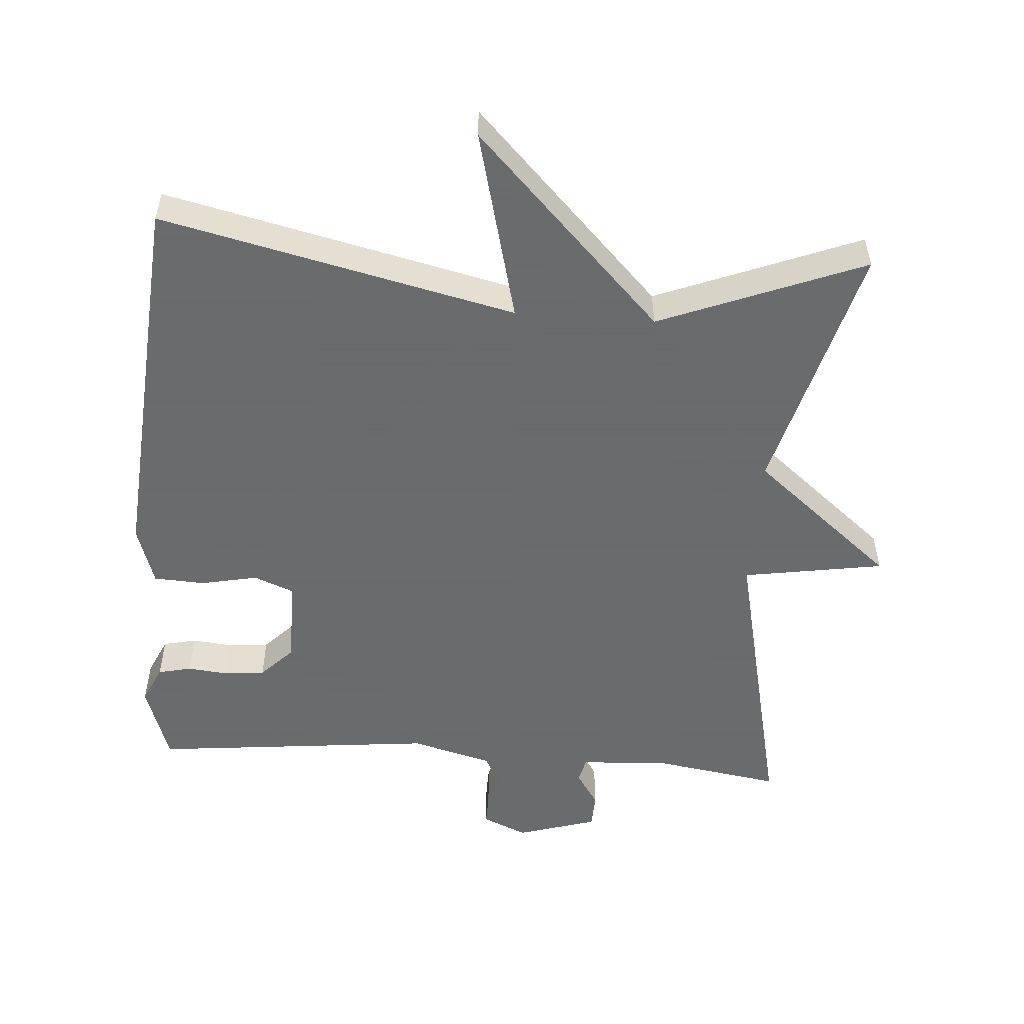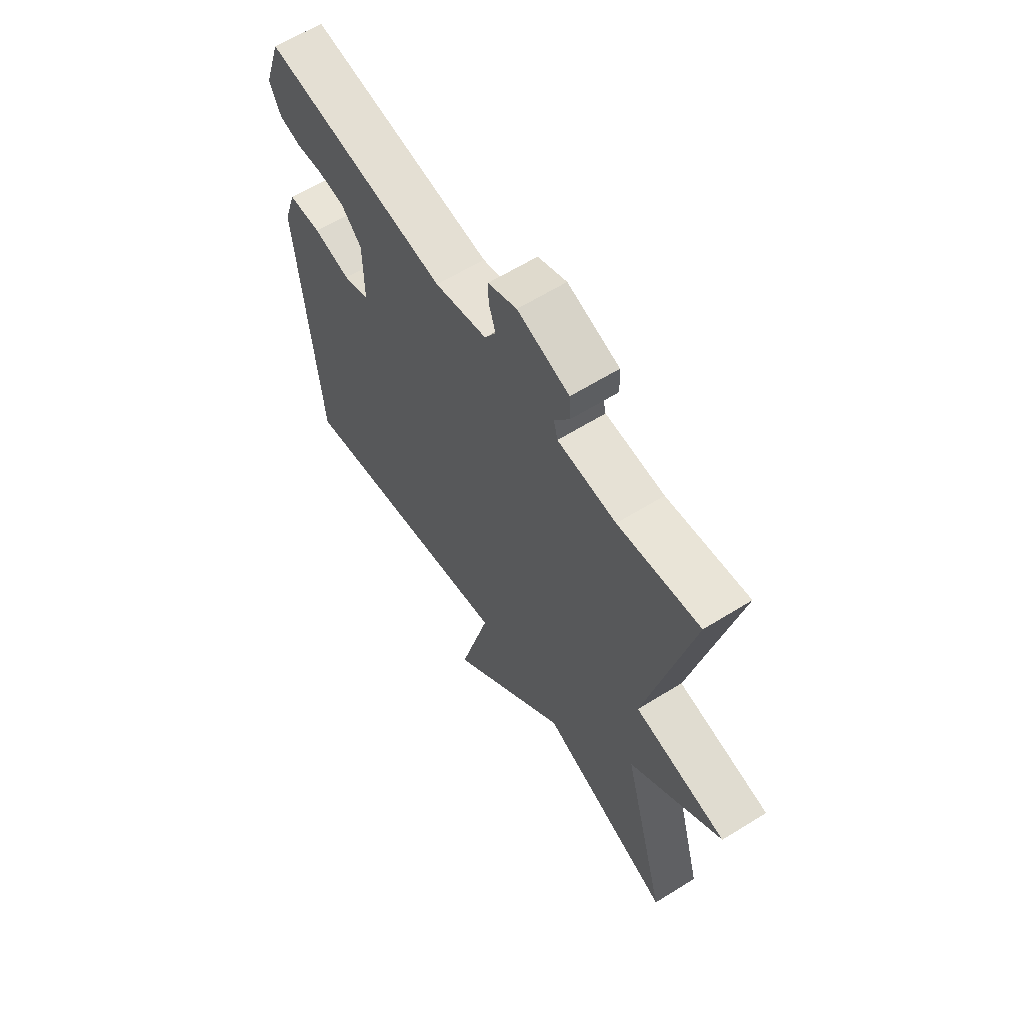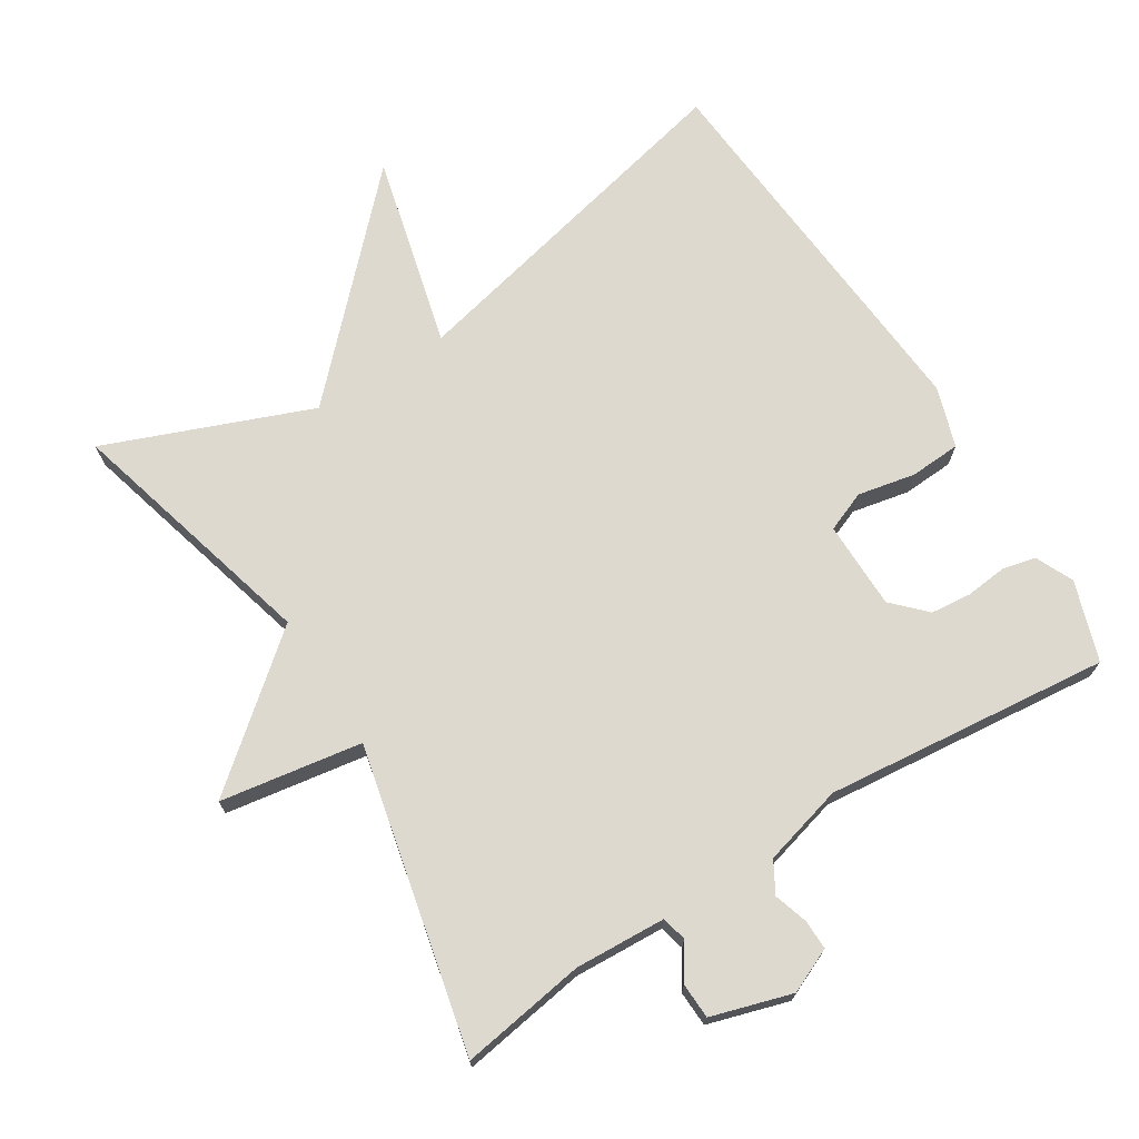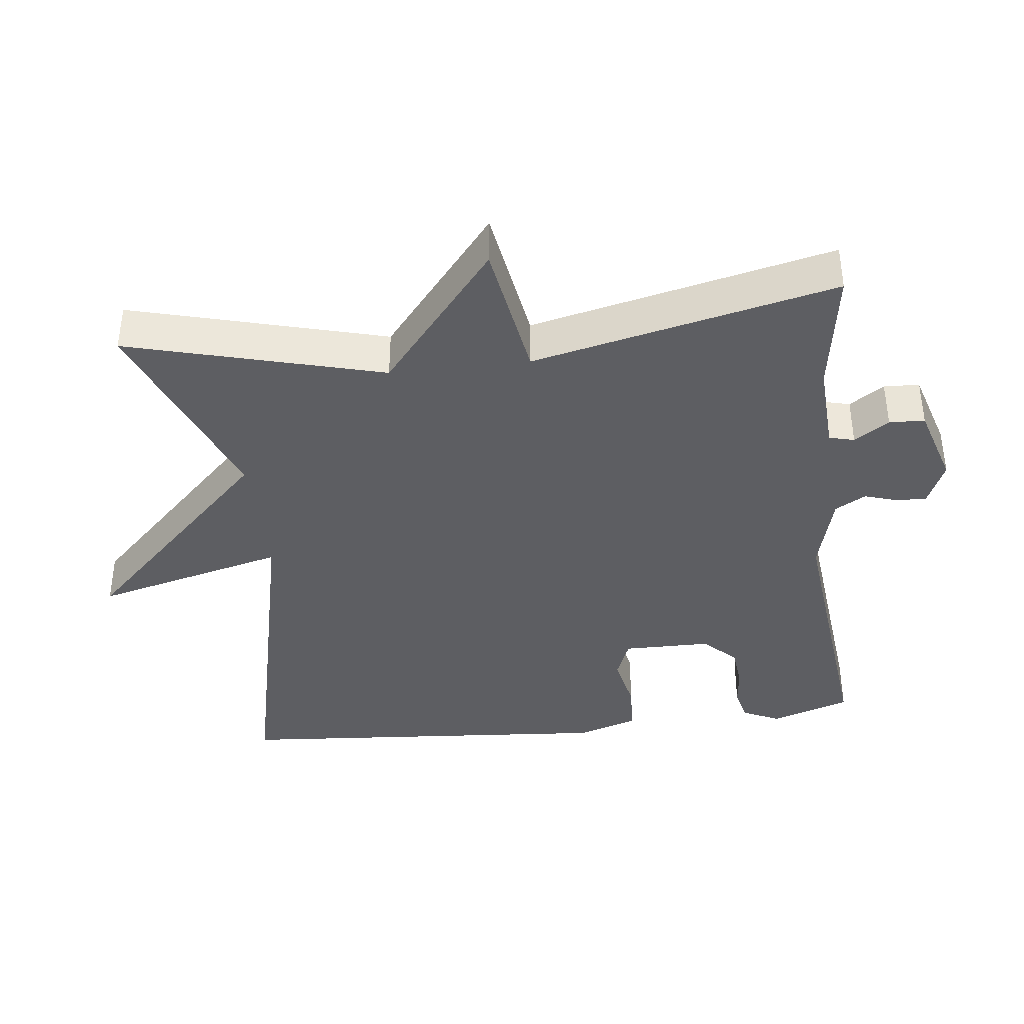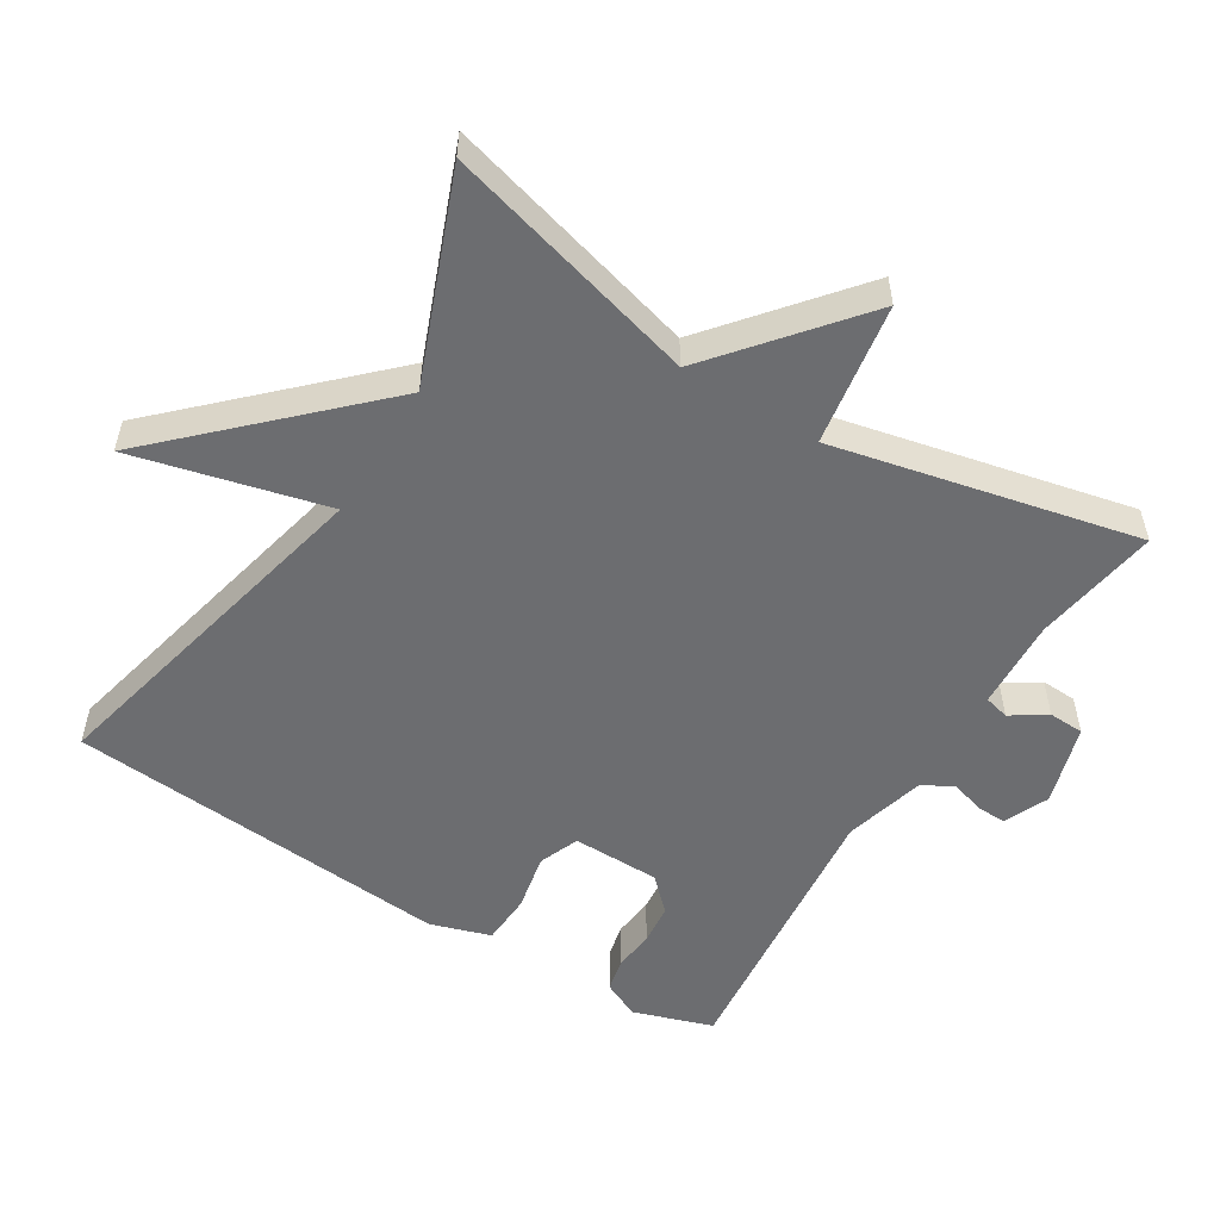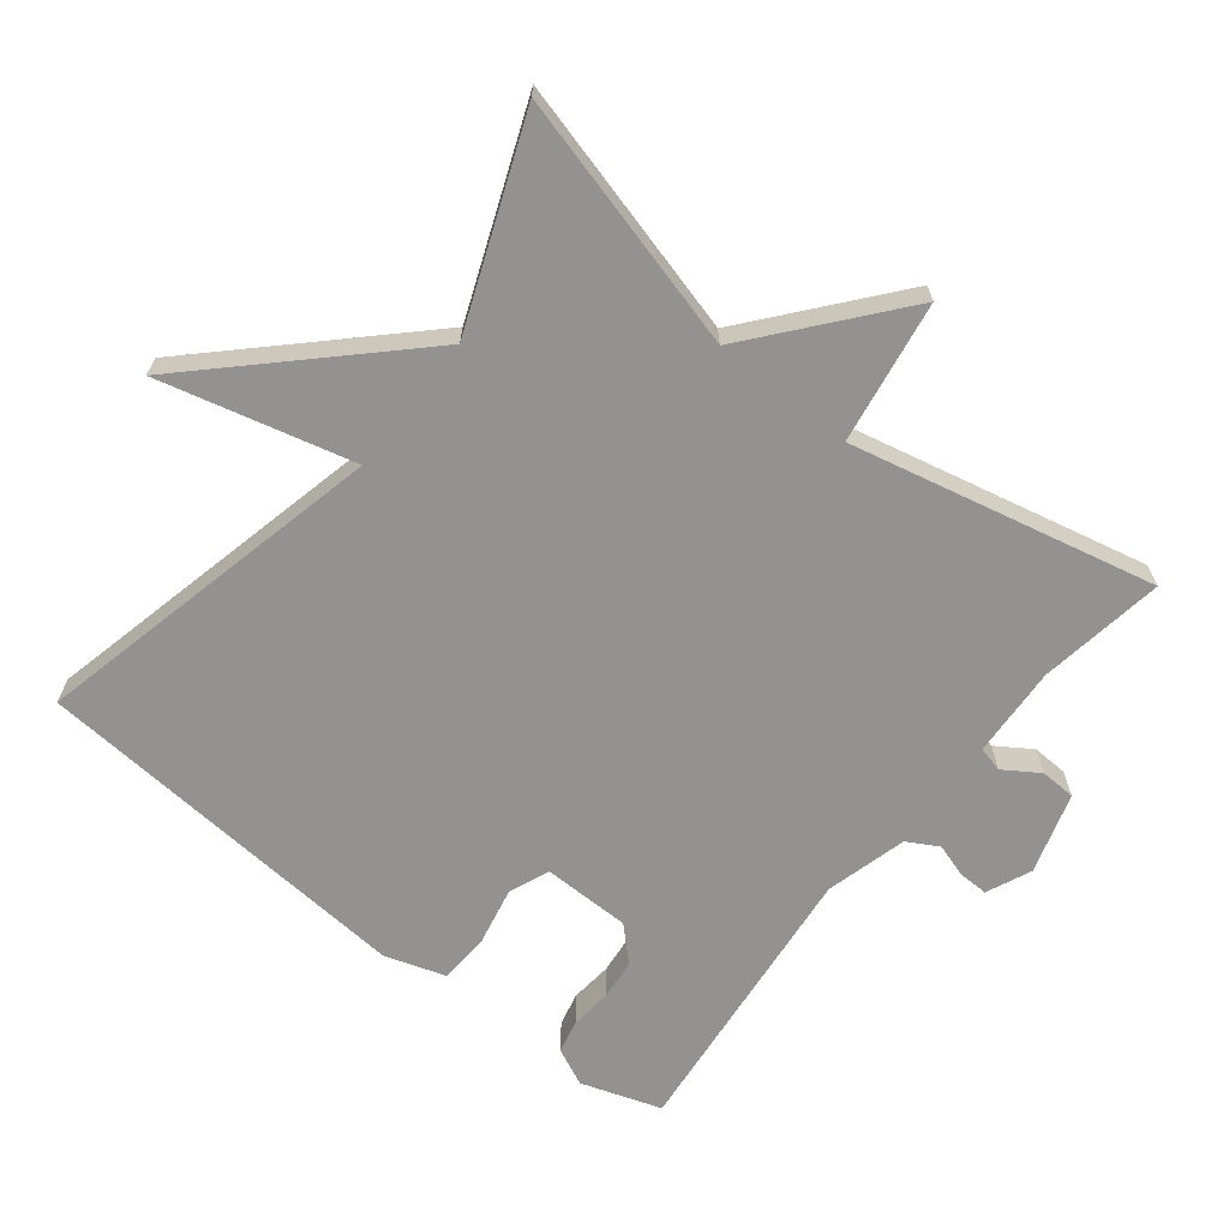
<metadata>
{"format":"obj","ext":"obj","renderer":"f3d","projection":"perspective","resolution":1024,"background":"white","views":[{"elev":-53.2,"azim":175.8,"up":"+Y"},{"elev":62.5,"azim":-122.2,"up":"+Z"},{"elev":71.5,"azim":-32.2,"up":"+Y"},{"elev":-39.1,"azim":-83.3,"up":"+Y"},{"elev":-54.0,"azim":-121.8,"up":"+Y"},{"elev":-66.5,"azim":-128.4,"up":"+Y"}]}
</metadata>
<code>
v -0.5 0.07 0.5
v -0.32 0.07 0.472
v -0.19 0.07 0.479
v -0.181 0.07 0.515
v -0.214 0.07 0.565
v -0.212 0.07 0.616
v -0.097 0.07 0.651
v -0.033 0.07 0.623
v -0.034 0.07 0.58
v -0.049 0.07 0.532
v -0.024 0.07 0.488
v 0.092 0.07 0.457
v 0.5 0.07 0.5
v 0.538 0.07 0.386
v 0.513 0.07 0.332
v 0.465 0.07 0.321
v 0.406 0.07 0.327
v 0.348 0.07 0.321
v 0.303 0.07 0.275
v 0.302 0.07 0.149
v 0.36 0.07 0.126
v 0.442 0.07 0.143
v 0.515 0.07 0.139
v 0.543 0.07 0.053
v 0.5 0.07 -0.5
v -0.007 0.07 -0.384
v 0.063 0.07 -0.66
v -0.207 0.07 -0.384
v -0.5 0.07 -0.5
v -0.402 0.07 -0.135
v -0.605 0.07 0.032
v -0.402 0.07 0.065
v -0.5 0 0.5
v -0.32 0 0.472
v -0.19 0 0.479
v -0.181 0 0.515
v -0.214 0 0.565
v -0.212 0 0.616
v -0.097 0 0.651
v -0.033 0 0.623
v -0.034 0 0.58
v -0.049 0 0.532
v -0.024 0 0.488
v 0.092 0 0.457
v 0.5 0 0.5
v 0.538 0 0.386
v 0.513 0 0.332
v 0.465 0 0.321
v 0.406 0 0.327
v 0.348 0 0.321
v 0.303 0 0.275
v 0.302 0 0.149
v 0.36 0 0.126
v 0.442 0 0.143
v 0.515 0 0.139
v 0.543 0 0.053
v 0.5 0 -0.5
v -0.007 0 -0.384
v 0.063 0 -0.66
v -0.207 0 -0.384
v -0.5 0 -0.5
v -0.402 0 -0.135
v -0.605 0 0.032
v -0.402 0 0.065
f 30 31 32
f 28 29 30
f 28 30 32
f 27 28 32
f 26 27 32
f 24 25 26
f 23 24 26
f 22 23 26
f 21 22 26
f 20 21 26 32
f 32 1 2
f 20 32 2
f 19 20 2
f 15 16 17
f 14 15 17
f 13 14 17
f 12 13 17
f 11 12 17 18
f 8 9 10
f 7 8 10
f 6 7 10
f 5 6 10
f 4 5 10
f 3 4 10 11
f 18 19 2 3
f 3 11 18
f 64 63 62
f 62 61 60
f 64 62 60
f 64 60 59
f 64 59 58
f 58 57 56
f 58 56 55
f 58 55 54
f 58 54 53
f 64 58 53 52
f 34 33 64
f 34 64 52
f 34 52 51
f 49 48 47
f 49 47 46
f 49 46 45
f 49 45 44
f 50 49 44 43
f 42 41 40
f 42 40 39
f 42 39 38
f 42 38 37
f 42 37 36
f 43 42 36 35
f 35 34 51 50
f 50 43 35
f 1 33 34 2
f 2 34 35 3
f 3 35 36 4
f 4 36 37 5
f 5 37 38 6
f 6 38 39 7
f 7 39 40 8
f 8 40 41 9
f 9 41 42 10
f 10 42 43 11
f 11 43 44 12
f 12 44 45 13
f 13 45 46 14
f 14 46 47 15
f 15 47 48 16
f 16 48 49 17
f 17 49 50 18
f 18 50 51 19
f 19 51 52 20
f 20 52 53 21
f 21 53 54 22
f 22 54 55 23
f 23 55 56 24
f 24 56 57 25
f 25 57 58 26
f 26 58 59 27
f 27 59 60 28
f 28 60 61 29
f 29 61 62 30
f 30 62 63 31
f 31 63 64 32
f 32 64 33 1

</code>
